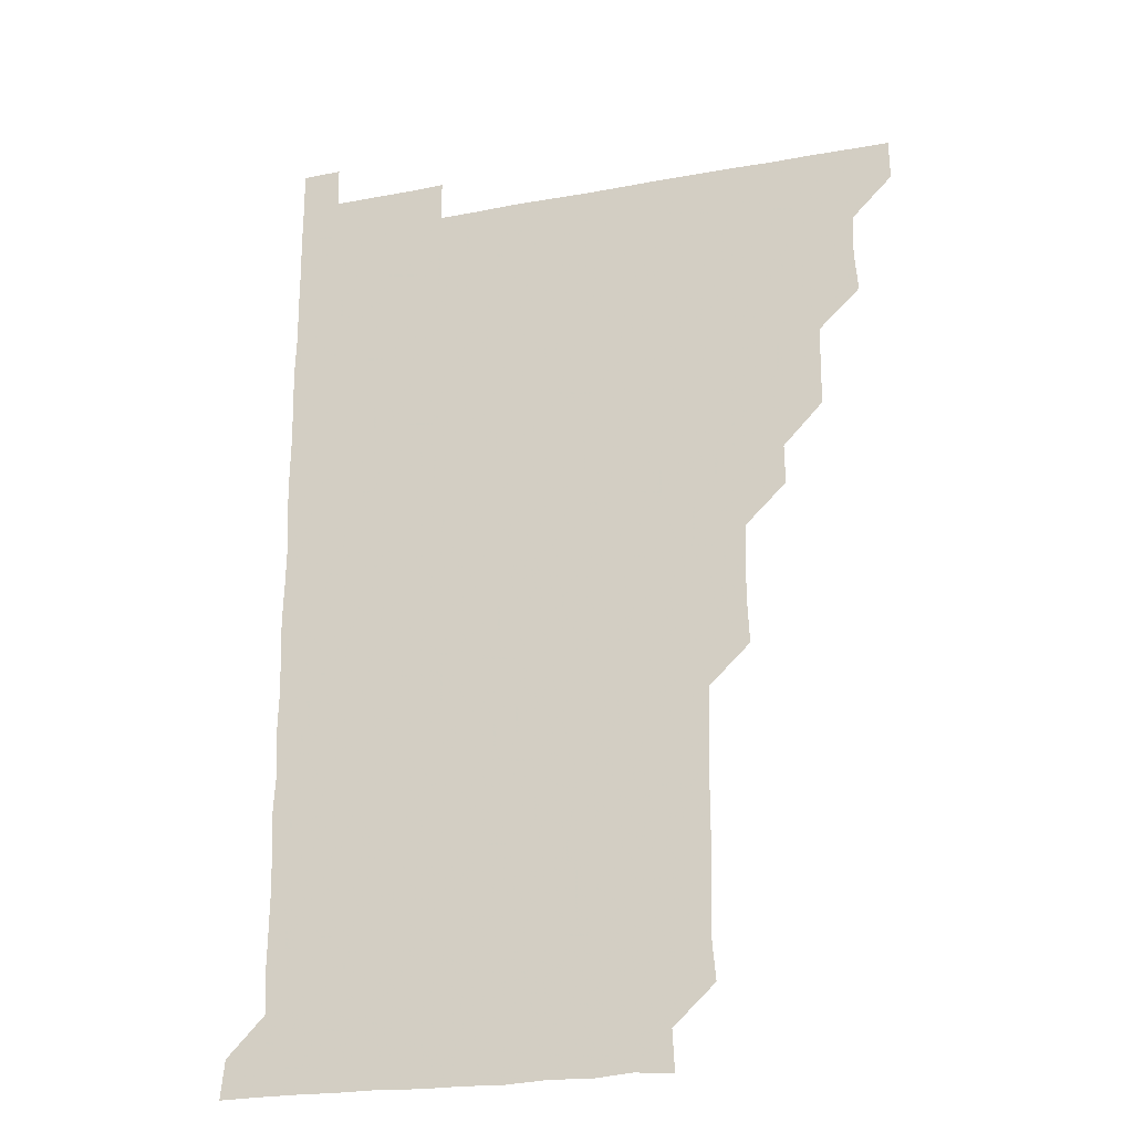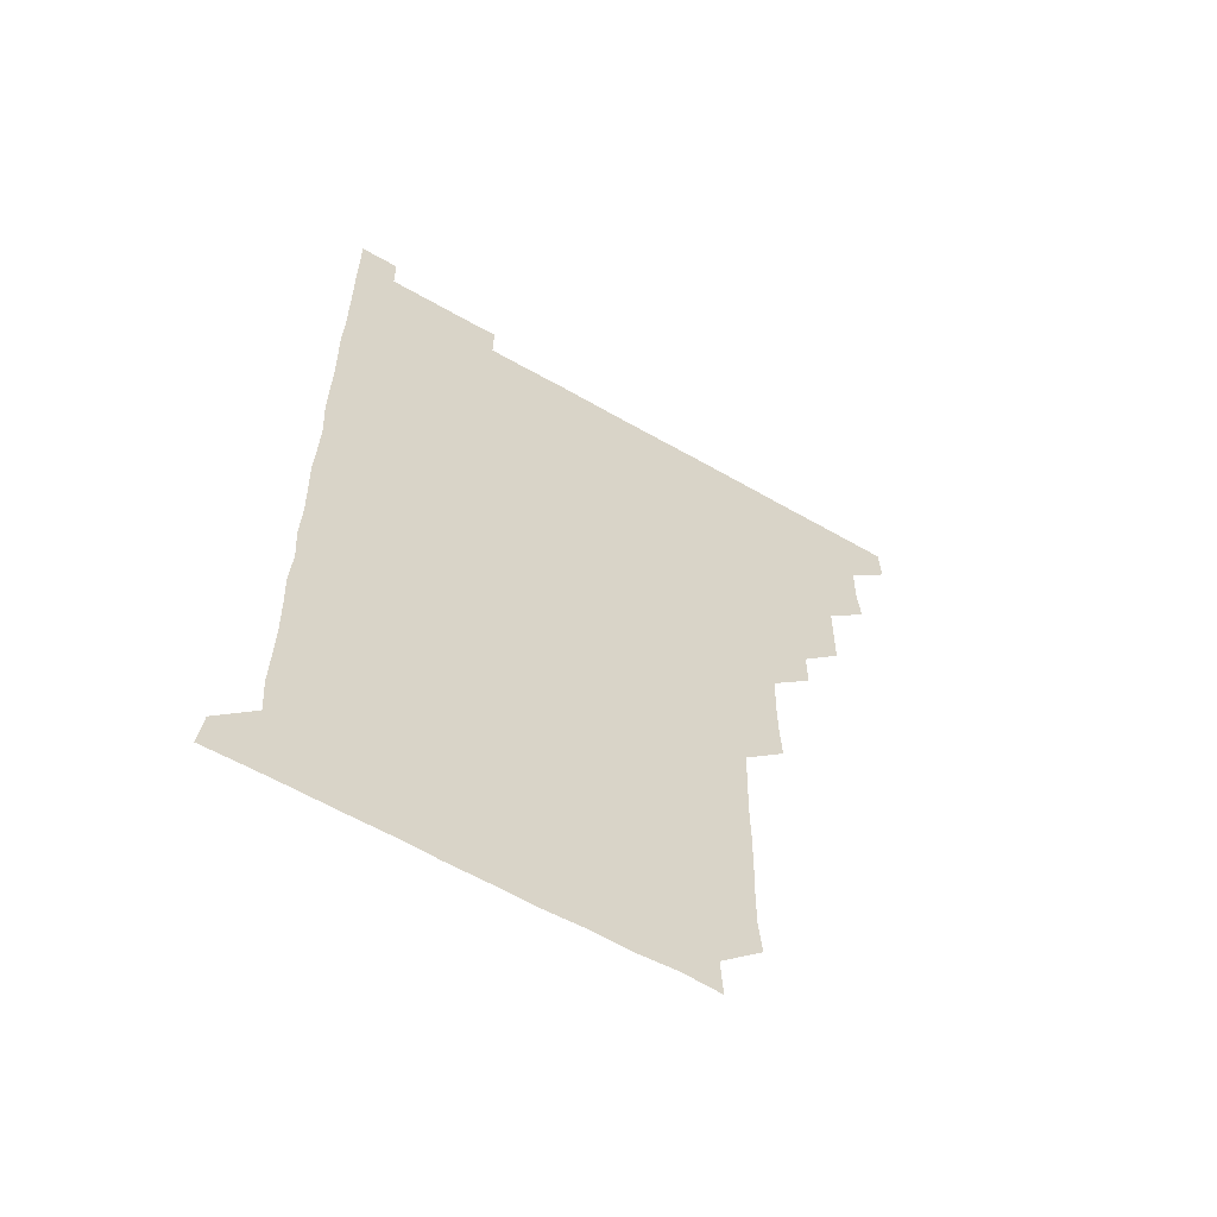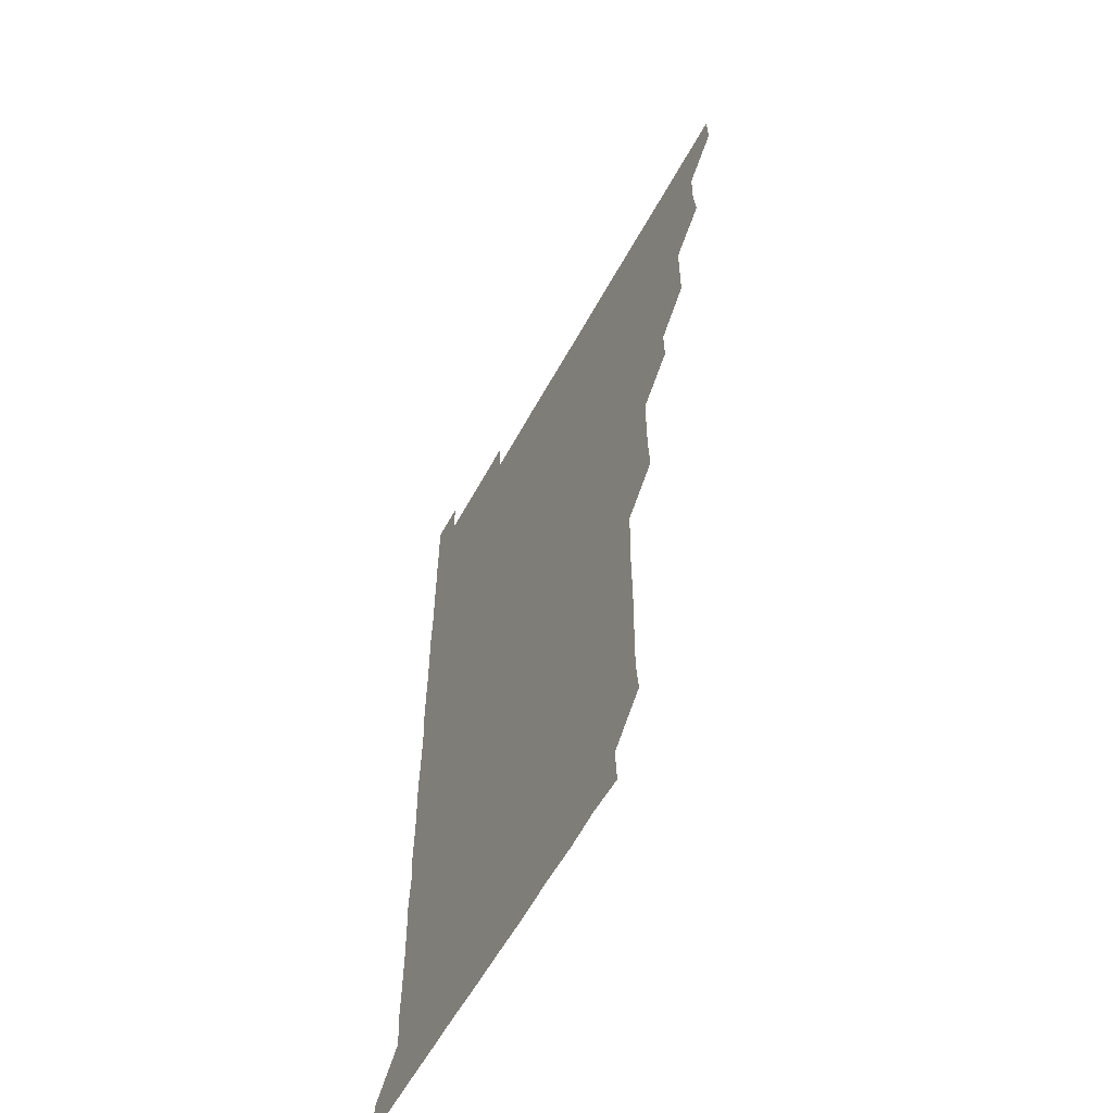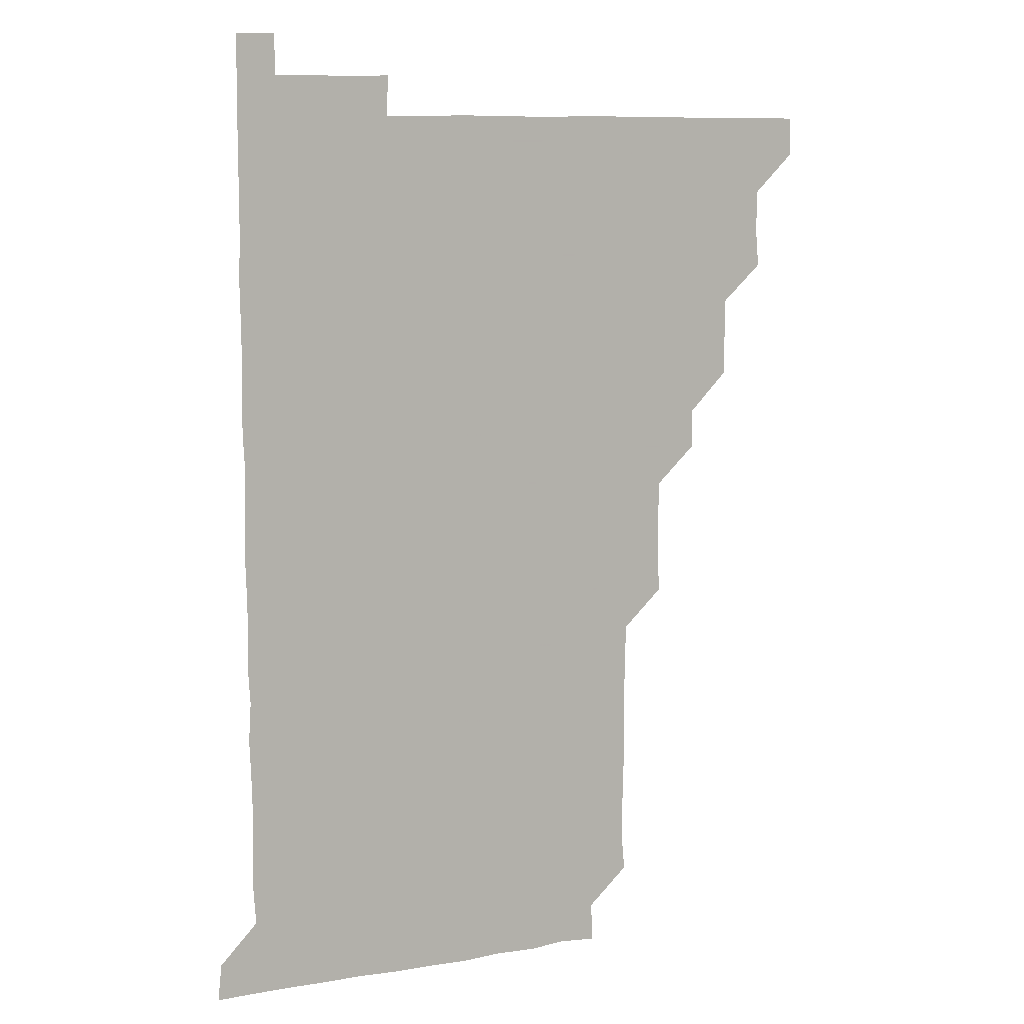
<metadata>
{"format":"obj","ext":"obj","renderer":"f3d","projection":"perspective","resolution":1024,"background":"white","views":[{"elev":-23.1,"azim":-162.5,"up":"+Y"},{"elev":-60.6,"azim":149.5,"up":"+Y"},{"elev":-59.6,"azim":-118.6,"up":"+Y"},{"elev":9.6,"azim":155.6,"up":"+Y"}]}
</metadata>
<code>
v 480.8 511 0
v 481.1 525.9 0
v 495.1 465.4 0
v 496.4 480.2 0
v 496 495.8 0
v 496.2 511 0
v 496 525.9 0
v 510.8 420.6 0
v 510.7 435.6 0
v 510.6 450.8 0
v 511.4 466.5 0
v 511.1 481.1 0
v 511.4 496.1 0
v 511.2 510.9 0
v 510.9 526.1 0
v 525.5 390.4 0
v 525.7 405.2 0
v 526.2 420.9 0
v 526.2 436.1 0
v 525.7 450.9 0
v 526 465.9 0
v 526 481 0
v 526.3 496 0
v 526 511 0
v 526 526 0
v 540.5 330.2 0
v 541.2 344.9 0
v 541.4 360.2 0
v 540.9 375.6 0
v 540.9 391 0
v 541.6 406.5 0
v 540.7 420.8 0
v 541.7 436.6 0
v 541.4 451.2 0
v 541 466 0
v 541.2 481.1 0
v 541.2 495.9 0
v 541.1 510.7 0
v 541 526.2 0
v 555.8 210.1 0
v 557.1 223.8 0
v 556.9 239.2 0
v 556.6 254.6 0
v 556.4 269.6 0
v 556.7 285.1 0
v 556.3 299.9 0
v 556 315.4 0
v 556.1 331 0
v 556.2 346.2 0
v 556.1 361 0
v 556.2 376.2 0
v 556 391.1 0
v 556.2 406.2 0
v 555.8 420.9 0
v 556 436 0
v 556.1 451.1 0
v 556.2 466.1 0
v 556.2 481 0
v 556.1 496 0
v 556 510.9 0
v 555.9 526.3 0
v 570.8 180.3 0
v 571.5 195.4 0
v 570.1 210 0
v 571.9 226.5 0
v 571.3 241.2 0
v 571.3 256.2 0
v 571.3 271.2 0
v 571 286 0
v 571.3 301.3 0
v 571.3 316.5 0
v 571.4 331.5 0
v 571.1 346 0
v 571.1 361.2 0
v 571 376 0
v 571 391 0
v 571.2 406.2 0
v 571.2 421.2 0
v 571.1 436.1 0
v 571.1 451.1 0
v 571 466 0
v 571 481 0
v 571.1 495.9 0
v 571.1 510.7 0
v 570.8 526.3 0
v 585.1 181.4 0
v 586.6 195.4 0
v 585.6 210.5 0
v 586.6 227.1 0
v 586.2 241.7 0
v 586.5 256.4 0
v 586.3 271.4 0
v 585.9 285.7 0
v 586.1 301.2 0
v 586 316 0
v 586 331.2 0
v 586.2 346.3 0
v 586 361.1 0
v 586.2 376.5 0
v 586.2 391.4 0
v 586.1 406 0
v 586.3 421.4 0
v 585.9 435.9 0
v 586.1 451.1 0
v 586.3 466 0
v 586 481.1 0
v 586 495.9 0
v 586.1 510.8 0
v 585.8 526.2 0
v 599.3 180.2 0
v 601.6 197.7 0
v 601.4 212.1 0
v 601.3 226.4 0
v 600.7 240.2 0
v 601 256.5 0
v 601 271.3 0
v 601.2 286.6 0
v 601.1 301.4 0
v 601.1 315.9 0
v 601 331.1 0
v 601.1 346.3 0
v 601 360.9 0
v 601 375.9 0
v 600.9 390.7 0
v 601.1 406.2 0
v 601 421.2 0
v 600.9 435.9 0
v 601 451.1 0
v 601.1 466 0
v 601.1 481 0
v 600.9 496.1 0
v 601 510.9 0
v 600.9 526 0
v 614.8 180.7 0
v 616.3 197.1 0
v 616.2 211.4 0
v 616.2 226.5 0
v 616.2 241.4 0
v 616.1 256 0
v 616 271 0
v 616 286 0
v 615.8 300.7 0
v 616.1 316.9 0
v 616.1 331.2 0
v 616.1 346.3 0
v 615.9 360.7 0
v 616 376.2 0
v 616.1 391.2 0
v 616.1 406.2 0
v 616 421 0
v 616 436 0
v 616.1 451.3 0
v 616 466 0
v 616.1 481 0
v 616.2 495.9 0
v 616.1 510.7 0
v 615.9 526.2 0
v 630.7 179.9 0
v 630.6 196.5 0
v 631 211.4 0
v 631.1 226.6 0
v 631 241.2 0
v 631.1 256.4 0
v 631 271.4 0
v 631 286.4 0
v 631.3 301.2 0
v 631 315.9 0
v 630.9 331.2 0
v 631 346.2 0
v 631.1 361.5 0
v 631 376 0
v 631 391.1 0
v 631 406.4 0
v 631 421 0
v 631 436 0
v 631 451.1 0
v 631 466 0
v 631 481 0
v 631.1 495.9 0
v 631 510.8 0
v 630.6 526.4 0
v 645.9 180.3 0
v 645.8 196.2 0
v 645.9 211.6 0
v 646 226.5 0
v 645.9 241.1 0
v 646.1 256.4 0
v 646.1 270.8 0
v 645.8 285.9 0
v 645.9 302 0
v 646.1 316 0
v 646 330.7 0
v 646 346 0
v 645.9 361.1 0
v 645.9 376.5 0
v 646 391.2 0
v 646 406 0
v 645.9 421.3 0
v 645.8 436.4 0
v 646.1 451 0
v 646 465.9 0
v 646 481.1 0
v 646 496 0
v 646.1 510.9 0
v 645.8 525.9 0
v 661.1 180.2 0
v 660.9 196.3 0
v 661 211.1 0
v 660.8 226.5 0
v 661.1 240.5 0
v 660.7 256.5 0
v 661 271.3 0
v 661 286.4 0
v 661 301.1 0
v 661 316.3 0
v 661 330.9 0
v 660.8 346.6 0
v 660.9 361.3 0
v 661.1 375.7 0
v 660.7 391.4 0
v 661 406.1 0
v 660.9 421.2 0
v 661.2 435.8 0
v 661 451.1 0
v 661 466.1 0
v 661 481 0
v 661 496 0
v 661.1 510.9 0
v 661.1 525.9 0
v 660.9 541.2 0
v 676.5 180.8 0
v 676 196.3 0
v 675.9 211.5 0
v 675.8 226.4 0
v 676 241.3 0
v 675.9 256.1 0
v 675.7 271.6 0
v 675.9 286.1 0
v 675.6 301.7 0
v 675.9 316.2 0
v 675.7 331.6 0
v 676 346.1 0
v 675.8 361.3 0
v 675.8 376.2 0
v 676.2 390.8 0
v 676.1 406 0
v 675.9 421.2 0
v 676 435.9 0
v 675.6 451.5 0
v 675.9 466.1 0
v 675.9 481.1 0
v 676 496 0
v 676 511 0
v 676 526 0
v 675.9 540.9 0
v 691.9 180.7 0
v 691 196.2 0
v 690.8 211.3 0
v 690.6 226.5 0
v 690.9 241.2 0
v 690.8 256.4 0
v 690.9 271.1 0
v 690.9 286.2 0
v 690.9 301 0
v 690.5 316.6 0
v 690.8 331.2 0
v 690.9 346.1 0
v 691 361 0
v 690.7 376.2 0
v 691.1 390.7 0
v 690.2 407 0
v 691.1 420.9 0
v 690.9 436.1 0
v 691 451.1 0
v 690.9 466.1 0
v 690.9 481 0
v 690.9 496.1 0
v 690.9 511 0
v 690.9 526 0
v 691 540.9 0
v 707.1 180.9 0
v 706.1 195.9 0
v 705.5 211.3 0
v 705.9 226.1 0
v 705.8 241.1 0
v 705.8 256.1 0
v 705.4 271.6 0
v 705.8 286.4 0
v 705.7 301.2 0
v 705.4 316.5 0
v 705.6 331.1 0
v 706.1 345.9 0
v 705.2 361.8 0
v 705.2 376.2 0
v 706.2 390.7 0
v 705.6 406.5 0
v 705.4 421.3 0
v 706 435.9 0
v 705.4 451.5 0
v 705.6 466.2 0
v 705.6 481 0
v 706 496 0
v 705.7 511.1 0
v 706 526 0
v 705.9 540.8 0
v 706.1 556.1 0
v 722.1 180.8 0
v 720.2 196.6 0
v 720.1 210.1 0
v 721.1 224.9 0
v 720.8 239.8 0
v 720.6 254.9 0
v 720.9 270 0
v 721.5 284.8 0
v 720.6 299.9 0
v 721.5 314.9 0
v 721 330.1 0
v 721.2 345.1 0
v 721.7 359.9 0
v 721.1 375 0
v 720.7 390.5 0
v 721.5 405.4 0
v 721.5 420.3 0
v 721.2 435.3 0
v 721.3 450.4 0
v 721.6 465.3 0
v 721 480.5 0
v 721.1 495.7 0
v 721 510.9 0
v 721.1 526 0
v 720.9 541 0
v 721 555.9 0
v 736.4 180.5 0
v 734.9 194.8 0
f 5 6 1
f 1 6 2
f 6 7 2
f 10 11 3
f 3 11 4
f 11 12 4
f 4 12 5
f 12 13 5
f 5 13 6
f 13 14 6
f 6 14 7
f 14 15 7
f 17 18 8
f 8 18 9
f 18 19 9
f 9 19 10
f 19 20 10
f 10 20 11
f 20 21 11
f 11 21 12
f 21 22 12
f 12 22 13
f 22 23 13
f 13 23 14
f 23 24 14
f 14 24 15
f 24 25 15
f 29 30 16
f 16 30 17
f 30 31 17
f 17 31 18
f 31 32 18
f 18 32 19
f 32 33 19
f 19 33 20
f 33 34 20
f 20 34 21
f 34 35 21
f 21 35 22
f 35 36 22
f 22 36 23
f 36 37 23
f 23 37 24
f 37 38 24
f 24 38 25
f 38 39 25
f 47 48 26
f 26 48 27
f 48 49 27
f 27 49 28
f 49 50 28
f 28 50 29
f 50 51 29
f 29 51 30
f 51 52 30
f 30 52 31
f 52 53 31
f 31 53 32
f 53 54 32
f 32 54 33
f 54 55 33
f 33 55 34
f 55 56 34
f 34 56 35
f 56 57 35
f 35 57 36
f 57 58 36
f 36 58 37
f 58 59 37
f 37 59 38
f 59 60 38
f 38 60 39
f 60 61 39
f 63 64 40
f 40 64 41
f 64 65 41
f 41 65 42
f 65 66 42
f 42 66 43
f 66 67 43
f 43 67 44
f 67 68 44
f 44 68 45
f 68 69 45
f 45 69 46
f 69 70 46
f 46 70 47
f 70 71 47
f 47 71 48
f 71 72 48
f 48 72 49
f 72 73 49
f 49 73 50
f 73 74 50
f 50 74 51
f 74 75 51
f 51 75 52
f 75 76 52
f 52 76 53
f 76 77 53
f 53 77 54
f 77 78 54
f 54 78 55
f 78 79 55
f 55 79 56
f 79 80 56
f 56 80 57
f 80 81 57
f 57 81 58
f 81 82 58
f 58 82 59
f 82 83 59
f 59 83 60
f 83 84 60
f 60 84 61
f 84 85 61
f 62 86 63
f 86 87 63
f 63 87 64
f 87 88 64
f 64 88 65
f 88 89 65
f 65 89 66
f 89 90 66
f 66 90 67
f 90 91 67
f 67 91 68
f 91 92 68
f 68 92 69
f 92 93 69
f 69 93 70
f 93 94 70
f 70 94 71
f 94 95 71
f 71 95 72
f 95 96 72
f 72 96 73
f 96 97 73
f 73 97 74
f 97 98 74
f 74 98 75
f 98 99 75
f 75 99 76
f 99 100 76
f 76 100 77
f 100 101 77
f 77 101 78
f 101 102 78
f 78 102 79
f 102 103 79
f 79 103 80
f 103 104 80
f 80 104 81
f 104 105 81
f 81 105 82
f 105 106 82
f 82 106 83
f 106 107 83
f 83 107 84
f 107 108 84
f 84 108 85
f 108 109 85
f 86 110 87
f 110 111 87
f 87 111 88
f 111 112 88
f 88 112 89
f 112 113 89
f 89 113 90
f 113 114 90
f 90 114 91
f 114 115 91
f 91 115 92
f 115 116 92
f 92 116 93
f 116 117 93
f 93 117 94
f 117 118 94
f 94 118 95
f 118 119 95
f 95 119 96
f 119 120 96
f 96 120 97
f 120 121 97
f 97 121 98
f 121 122 98
f 98 122 99
f 122 123 99
f 99 123 100
f 123 124 100
f 100 124 101
f 124 125 101
f 101 125 102
f 125 126 102
f 102 126 103
f 126 127 103
f 103 127 104
f 127 128 104
f 104 128 105
f 128 129 105
f 105 129 106
f 129 130 106
f 106 130 107
f 130 131 107
f 107 131 108
f 131 132 108
f 108 132 109
f 132 133 109
f 110 134 111
f 134 135 111
f 111 135 112
f 135 136 112
f 112 136 113
f 136 137 113
f 113 137 114
f 137 138 114
f 114 138 115
f 138 139 115
f 115 139 116
f 139 140 116
f 116 140 117
f 140 141 117
f 117 141 118
f 141 142 118
f 118 142 119
f 142 143 119
f 119 143 120
f 143 144 120
f 120 144 121
f 144 145 121
f 121 145 122
f 145 146 122
f 122 146 123
f 146 147 123
f 123 147 124
f 147 148 124
f 124 148 125
f 148 149 125
f 125 149 126
f 149 150 126
f 126 150 127
f 150 151 127
f 127 151 128
f 151 152 128
f 128 152 129
f 152 153 129
f 129 153 130
f 153 154 130
f 130 154 131
f 154 155 131
f 131 155 132
f 155 156 132
f 132 156 133
f 156 157 133
f 134 158 135
f 158 159 135
f 135 159 136
f 159 160 136
f 136 160 137
f 160 161 137
f 137 161 138
f 161 162 138
f 138 162 139
f 162 163 139
f 139 163 140
f 163 164 140
f 140 164 141
f 164 165 141
f 141 165 142
f 165 166 142
f 142 166 143
f 166 167 143
f 143 167 144
f 167 168 144
f 144 168 145
f 168 169 145
f 145 169 146
f 169 170 146
f 146 170 147
f 170 171 147
f 147 171 148
f 171 172 148
f 148 172 149
f 172 173 149
f 149 173 150
f 173 174 150
f 150 174 151
f 174 175 151
f 151 175 152
f 175 176 152
f 152 176 153
f 176 177 153
f 153 177 154
f 177 178 154
f 154 178 155
f 178 179 155
f 155 179 156
f 179 180 156
f 156 180 157
f 180 181 157
f 158 182 159
f 182 183 159
f 159 183 160
f 183 184 160
f 160 184 161
f 184 185 161
f 161 185 162
f 185 186 162
f 162 186 163
f 186 187 163
f 163 187 164
f 187 188 164
f 164 188 165
f 188 189 165
f 165 189 166
f 189 190 166
f 166 190 167
f 190 191 167
f 167 191 168
f 191 192 168
f 168 192 169
f 192 193 169
f 169 193 170
f 193 194 170
f 170 194 171
f 194 195 171
f 171 195 172
f 195 196 172
f 172 196 173
f 196 197 173
f 173 197 174
f 197 198 174
f 174 198 175
f 198 199 175
f 175 199 176
f 199 200 176
f 176 200 177
f 200 201 177
f 177 201 178
f 201 202 178
f 178 202 179
f 202 203 179
f 179 203 180
f 203 204 180
f 180 204 181
f 204 205 181
f 182 206 183
f 206 207 183
f 183 207 184
f 207 208 184
f 184 208 185
f 208 209 185
f 185 209 186
f 209 210 186
f 186 210 187
f 210 211 187
f 187 211 188
f 211 212 188
f 188 212 189
f 212 213 189
f 189 213 190
f 213 214 190
f 190 214 191
f 214 215 191
f 191 215 192
f 215 216 192
f 192 216 193
f 216 217 193
f 193 217 194
f 217 218 194
f 194 218 195
f 218 219 195
f 195 219 196
f 219 220 196
f 196 220 197
f 220 221 197
f 197 221 198
f 221 222 198
f 198 222 199
f 222 223 199
f 199 223 200
f 223 224 200
f 200 224 201
f 224 225 201
f 201 225 202
f 225 226 202
f 202 226 203
f 226 227 203
f 203 227 204
f 227 228 204
f 204 228 205
f 228 229 205
f 206 231 207
f 231 232 207
f 207 232 208
f 232 233 208
f 208 233 209
f 233 234 209
f 209 234 210
f 234 235 210
f 210 235 211
f 235 236 211
f 211 236 212
f 236 237 212
f 212 237 213
f 237 238 213
f 213 238 214
f 238 239 214
f 214 239 215
f 239 240 215
f 215 240 216
f 240 241 216
f 216 241 217
f 241 242 217
f 217 242 218
f 242 243 218
f 218 243 219
f 243 244 219
f 219 244 220
f 244 245 220
f 220 245 221
f 245 246 221
f 221 246 222
f 246 247 222
f 222 247 223
f 247 248 223
f 223 248 224
f 248 249 224
f 224 249 225
f 249 250 225
f 225 250 226
f 250 251 226
f 226 251 227
f 251 252 227
f 227 252 228
f 252 253 228
f 228 253 229
f 253 254 229
f 229 254 230
f 254 255 230
f 231 256 232
f 256 257 232
f 232 257 233
f 257 258 233
f 233 258 234
f 258 259 234
f 234 259 235
f 259 260 235
f 235 260 236
f 260 261 236
f 236 261 237
f 261 262 237
f 237 262 238
f 262 263 238
f 238 263 239
f 263 264 239
f 239 264 240
f 264 265 240
f 240 265 241
f 265 266 241
f 241 266 242
f 266 267 242
f 242 267 243
f 267 268 243
f 243 268 244
f 268 269 244
f 244 269 245
f 269 270 245
f 245 270 246
f 270 271 246
f 246 271 247
f 271 272 247
f 247 272 248
f 272 273 248
f 248 273 249
f 273 274 249
f 249 274 250
f 274 275 250
f 250 275 251
f 275 276 251
f 251 276 252
f 276 277 252
f 252 277 253
f 277 278 253
f 253 278 254
f 278 279 254
f 254 279 255
f 279 280 255
f 256 281 257
f 281 282 257
f 257 282 258
f 282 283 258
f 258 283 259
f 283 284 259
f 259 284 260
f 284 285 260
f 260 285 261
f 285 286 261
f 261 286 262
f 286 287 262
f 262 287 263
f 287 288 263
f 263 288 264
f 288 289 264
f 264 289 265
f 289 290 265
f 265 290 266
f 290 291 266
f 266 291 267
f 291 292 267
f 267 292 268
f 292 293 268
f 268 293 269
f 293 294 269
f 269 294 270
f 294 295 270
f 270 295 271
f 295 296 271
f 271 296 272
f 296 297 272
f 272 297 273
f 297 298 273
f 273 298 274
f 298 299 274
f 274 299 275
f 299 300 275
f 275 300 276
f 300 301 276
f 276 301 277
f 301 302 277
f 277 302 278
f 302 303 278
f 278 303 279
f 303 304 279
f 279 304 280
f 304 305 280
f 281 307 282
f 307 308 282
f 282 308 283
f 308 309 283
f 283 309 284
f 309 310 284
f 284 310 285
f 310 311 285
f 285 311 286
f 311 312 286
f 286 312 287
f 312 313 287
f 287 313 288
f 313 314 288
f 288 314 289
f 314 315 289
f 289 315 290
f 315 316 290
f 290 316 291
f 316 317 291
f 291 317 292
f 317 318 292
f 292 318 293
f 318 319 293
f 293 319 294
f 319 320 294
f 294 320 295
f 320 321 295
f 295 321 296
f 321 322 296
f 296 322 297
f 322 323 297
f 297 323 298
f 323 324 298
f 298 324 299
f 324 325 299
f 299 325 300
f 325 326 300
f 300 326 301
f 326 327 301
f 301 327 302
f 327 328 302
f 302 328 303
f 328 329 303
f 303 329 304
f 329 330 304
f 304 330 305
f 330 331 305
f 305 331 306
f 331 332 306
f 307 333 308
f 333 334 308
f 308 334 309

</code>
